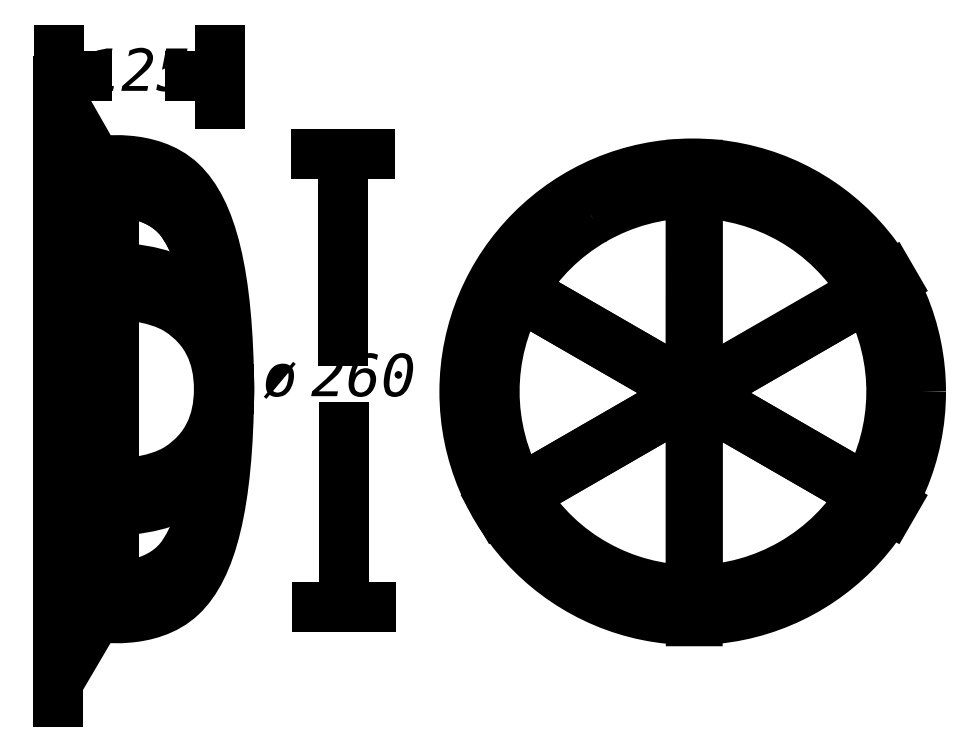
<metadata>
{"format":"dxf","ext":"dxf","renderer":"ezdxf+matplotlib","layout":"modelspace","background":"white","min_lineweight":24,"dpi":150}
</metadata>
<code>
0
SECTION
2
ENTITIES
0
INSERT
8
LIVELLO_1
2
AI9-BLK1
10
127.5
20
83.46
30
0
0
ENDSEC
0
EOF

</code>
